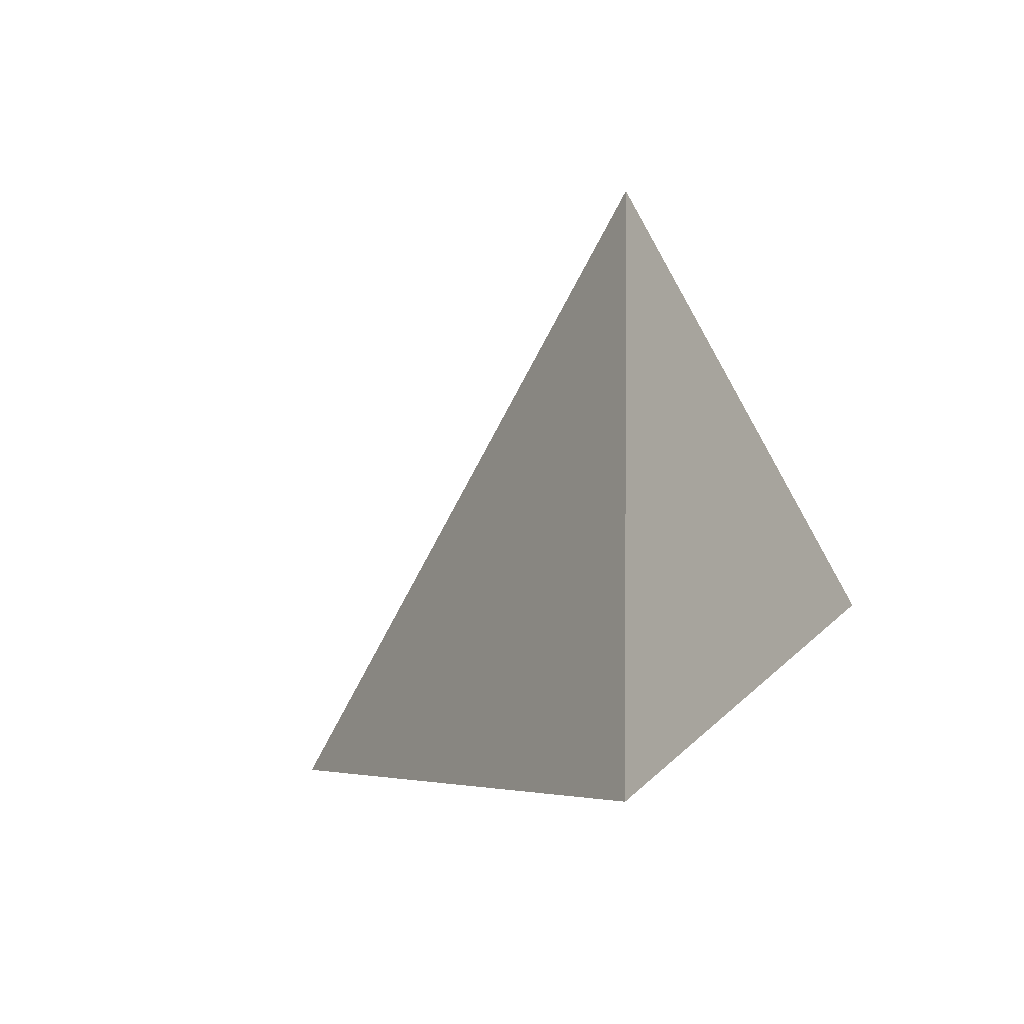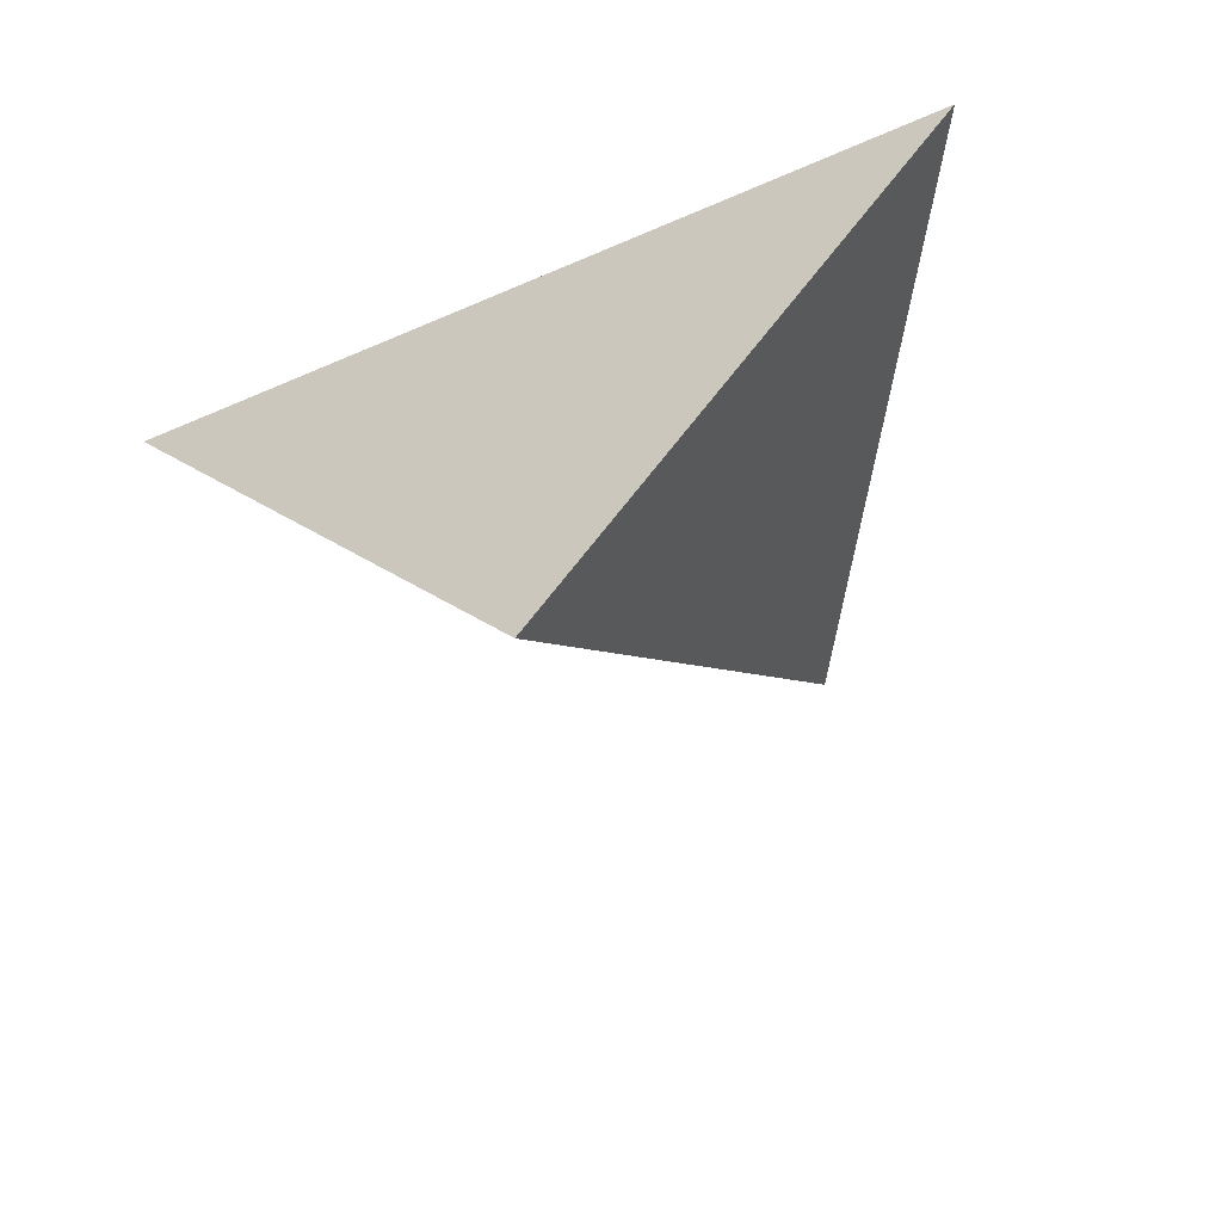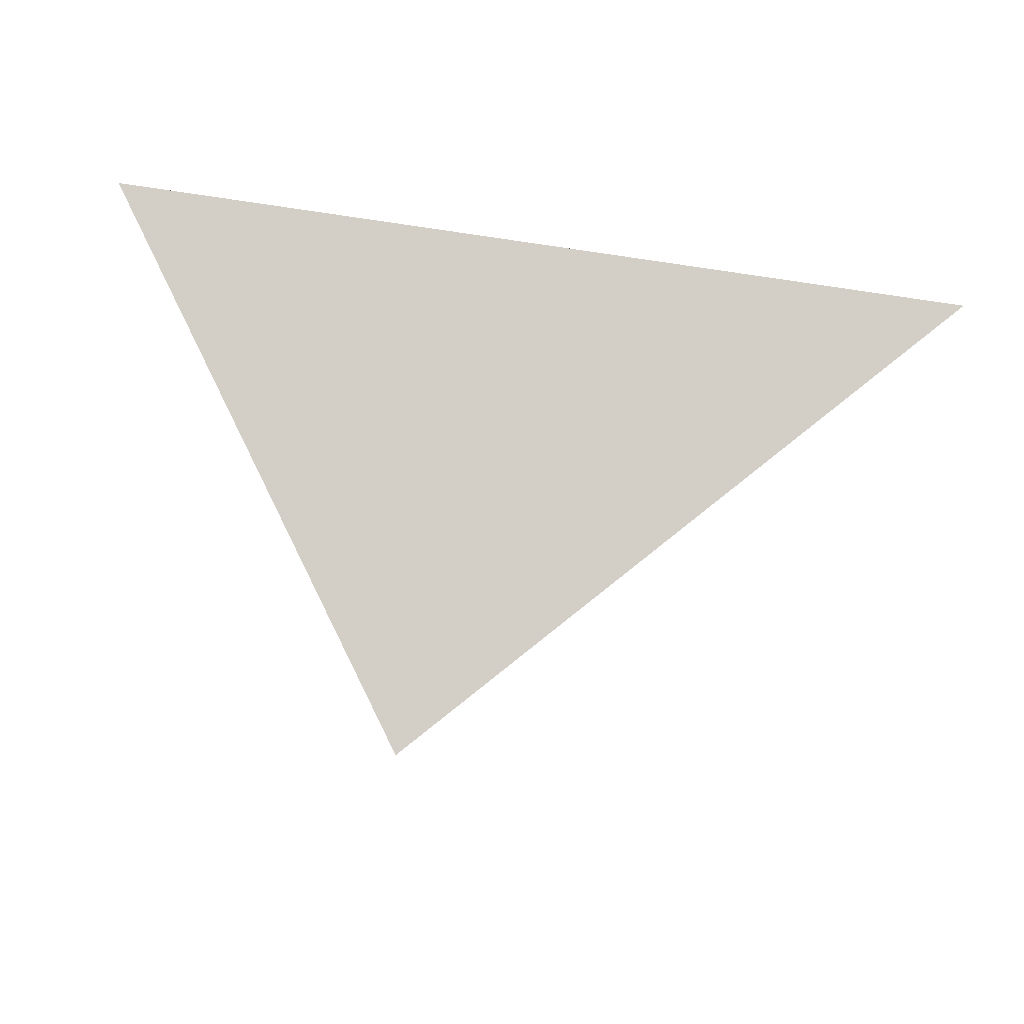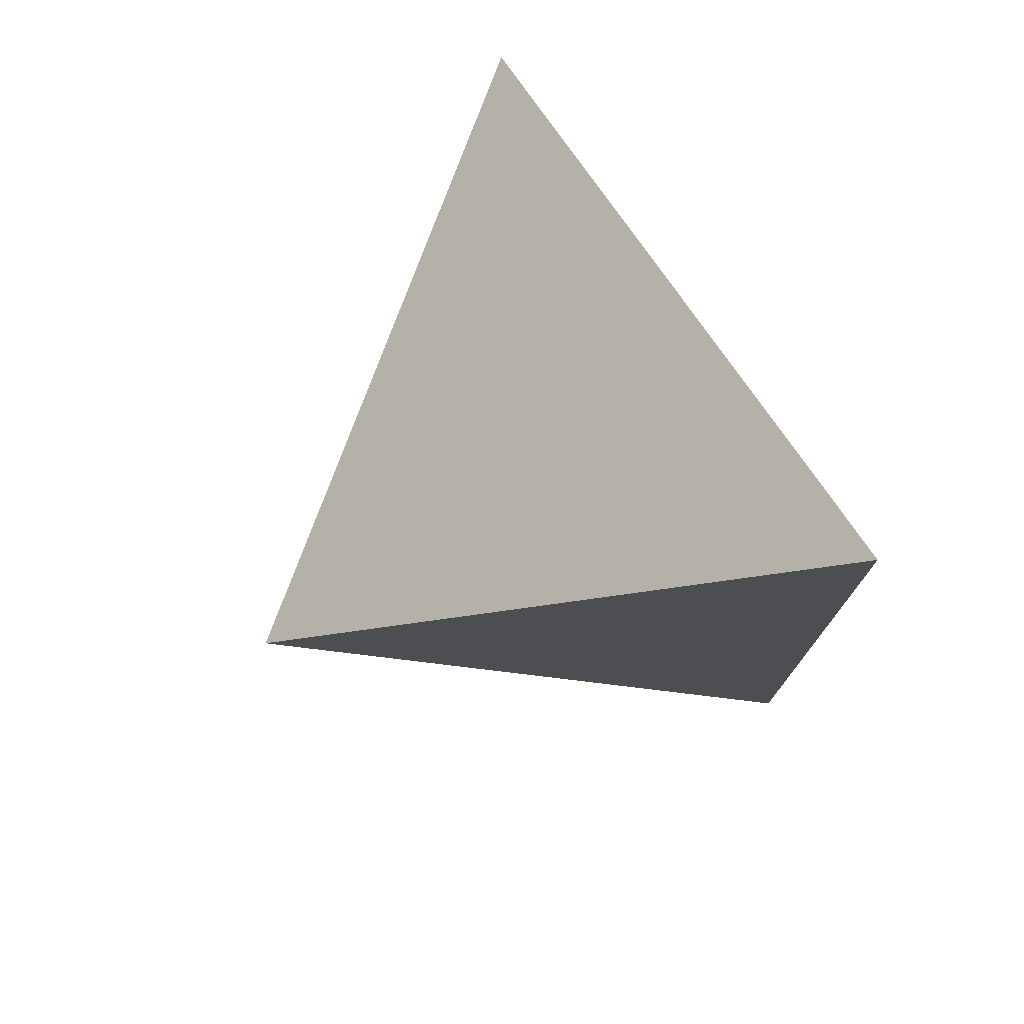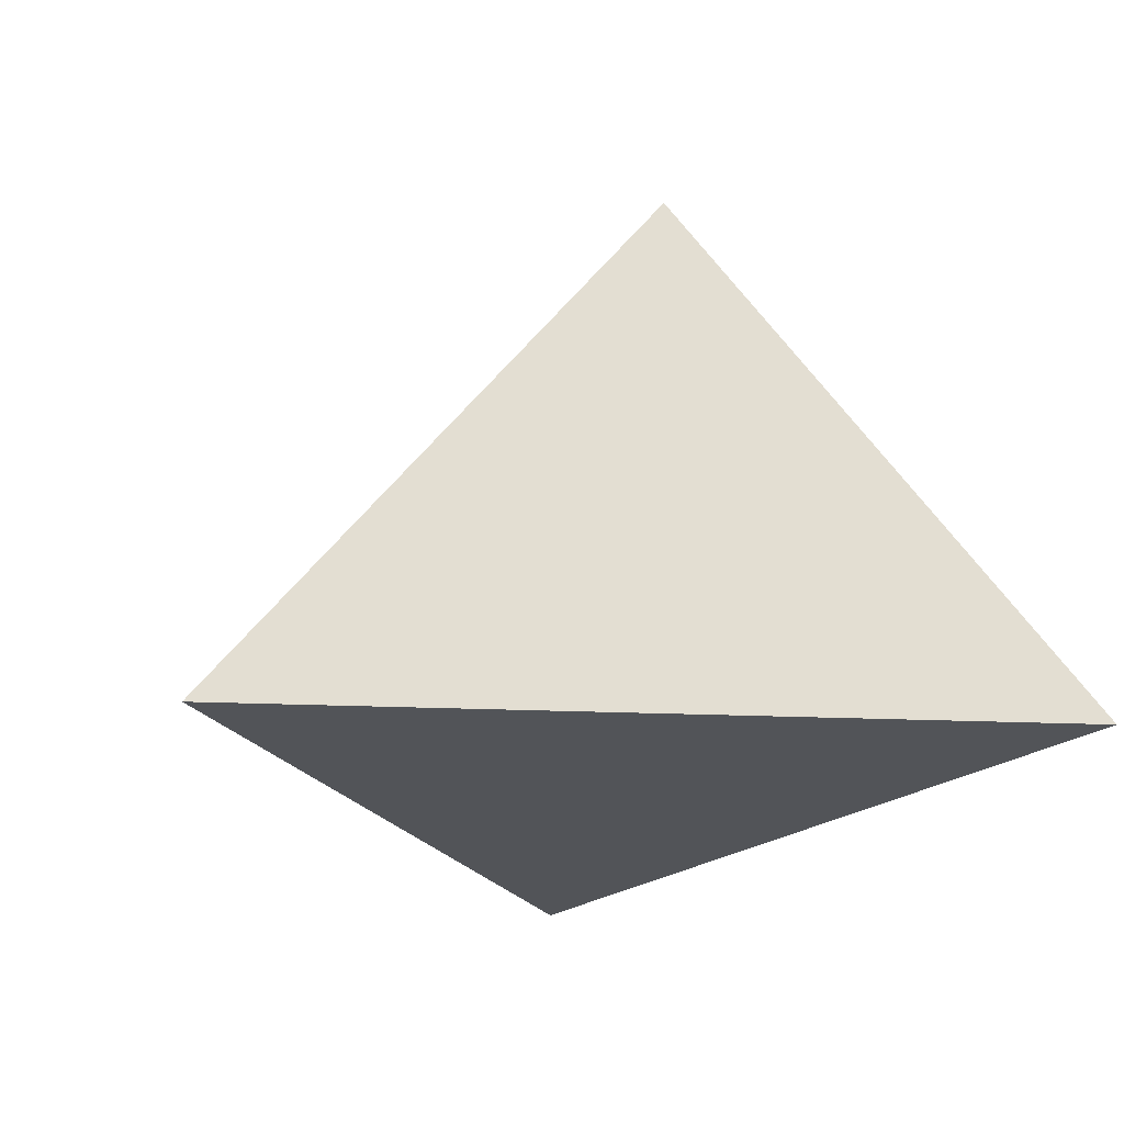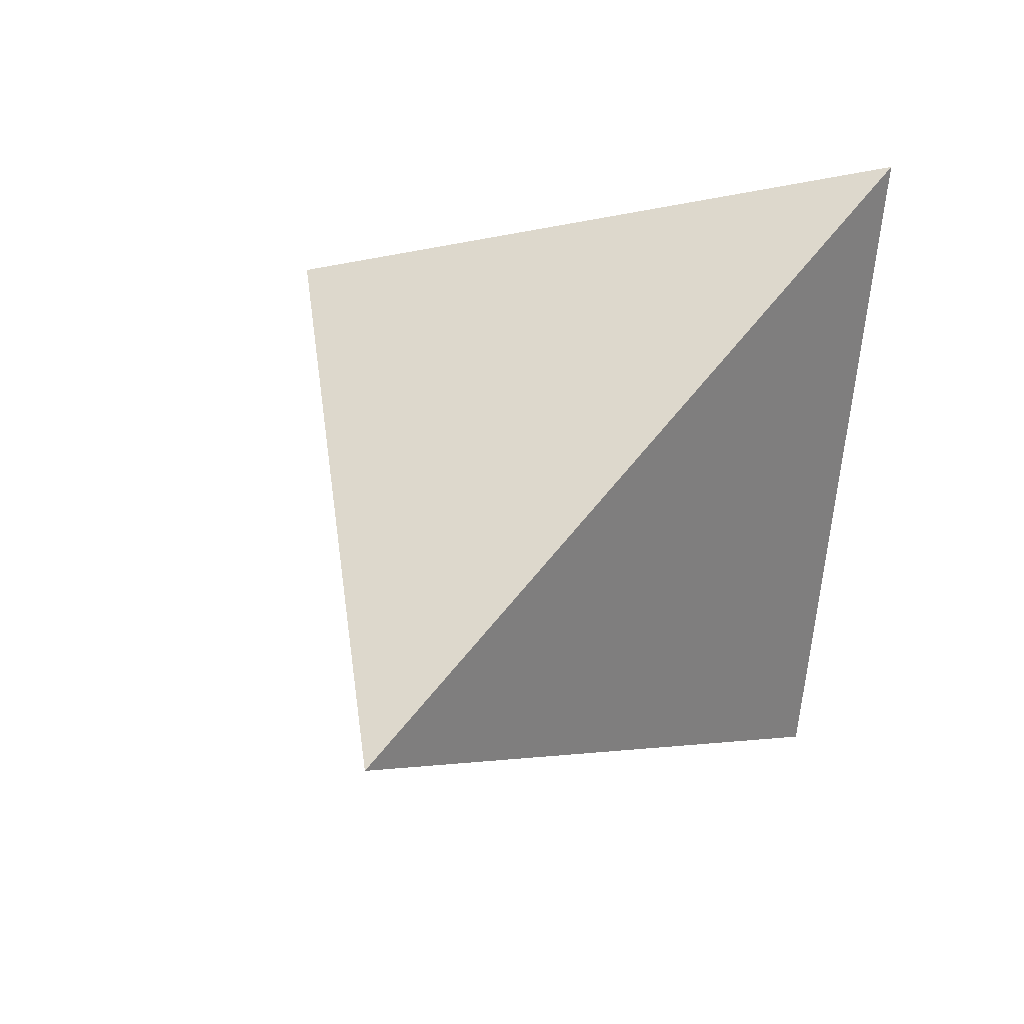
<metadata>
{"format":"obj","ext":"obj","renderer":"f3d","projection":"perspective","resolution":1024,"background":"white","views":[{"elev":9.2,"azim":-70.7,"up":"+Y"},{"elev":-36.9,"azim":29.0,"up":"+Z"},{"elev":62.5,"azim":-171.0,"up":"+Z"},{"elev":-73.7,"azim":-66.9,"up":"+Z"},{"elev":-8.4,"azim":-22.6,"up":"+Y"},{"elev":55.8,"azim":-52.3,"up":"+Z"}]}
</metadata>
<code>
v -1.077 2.975 0.8793
v -0.6468 3.416 0.7493
v -0.3243 2.981 0.9056
v -0.6093 2.832 0.411
f 2 1 3
f 3 1 4
f 4 1 2
f 4 2 3

</code>
